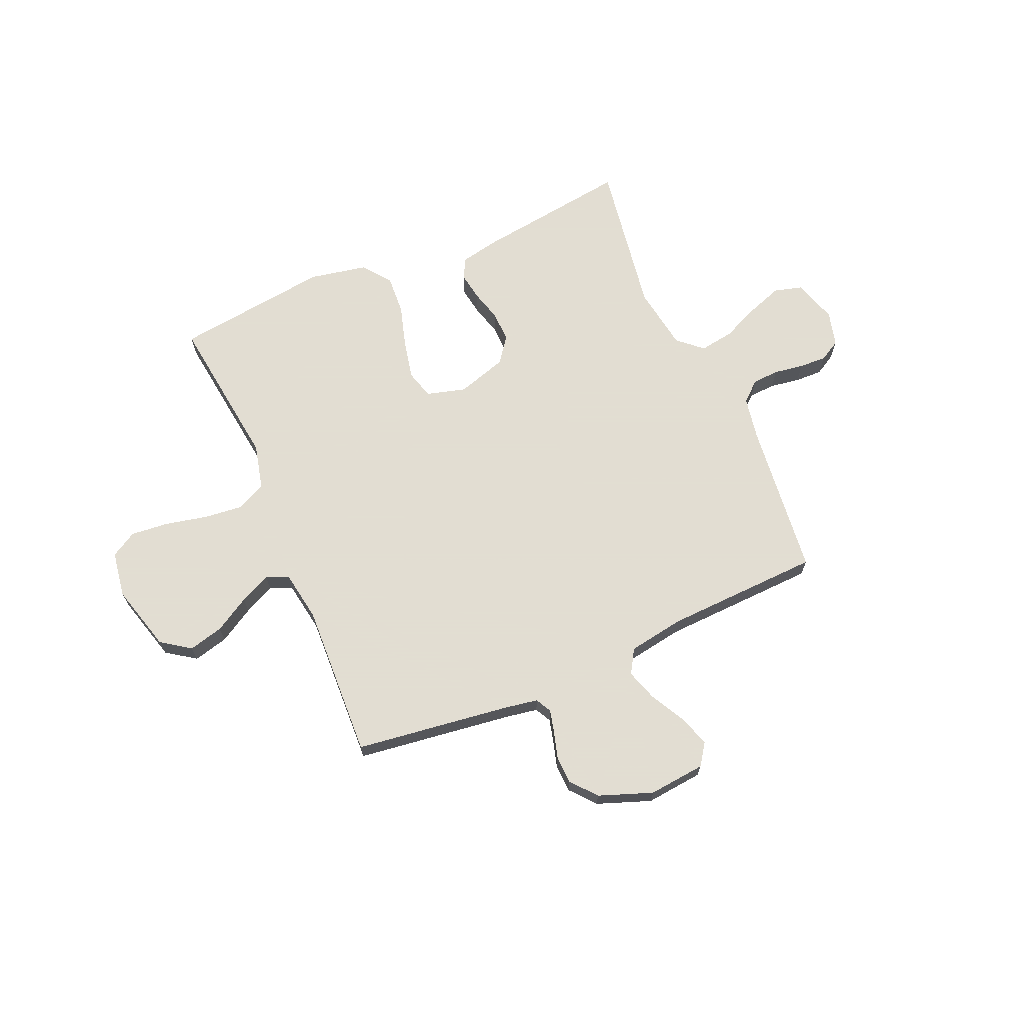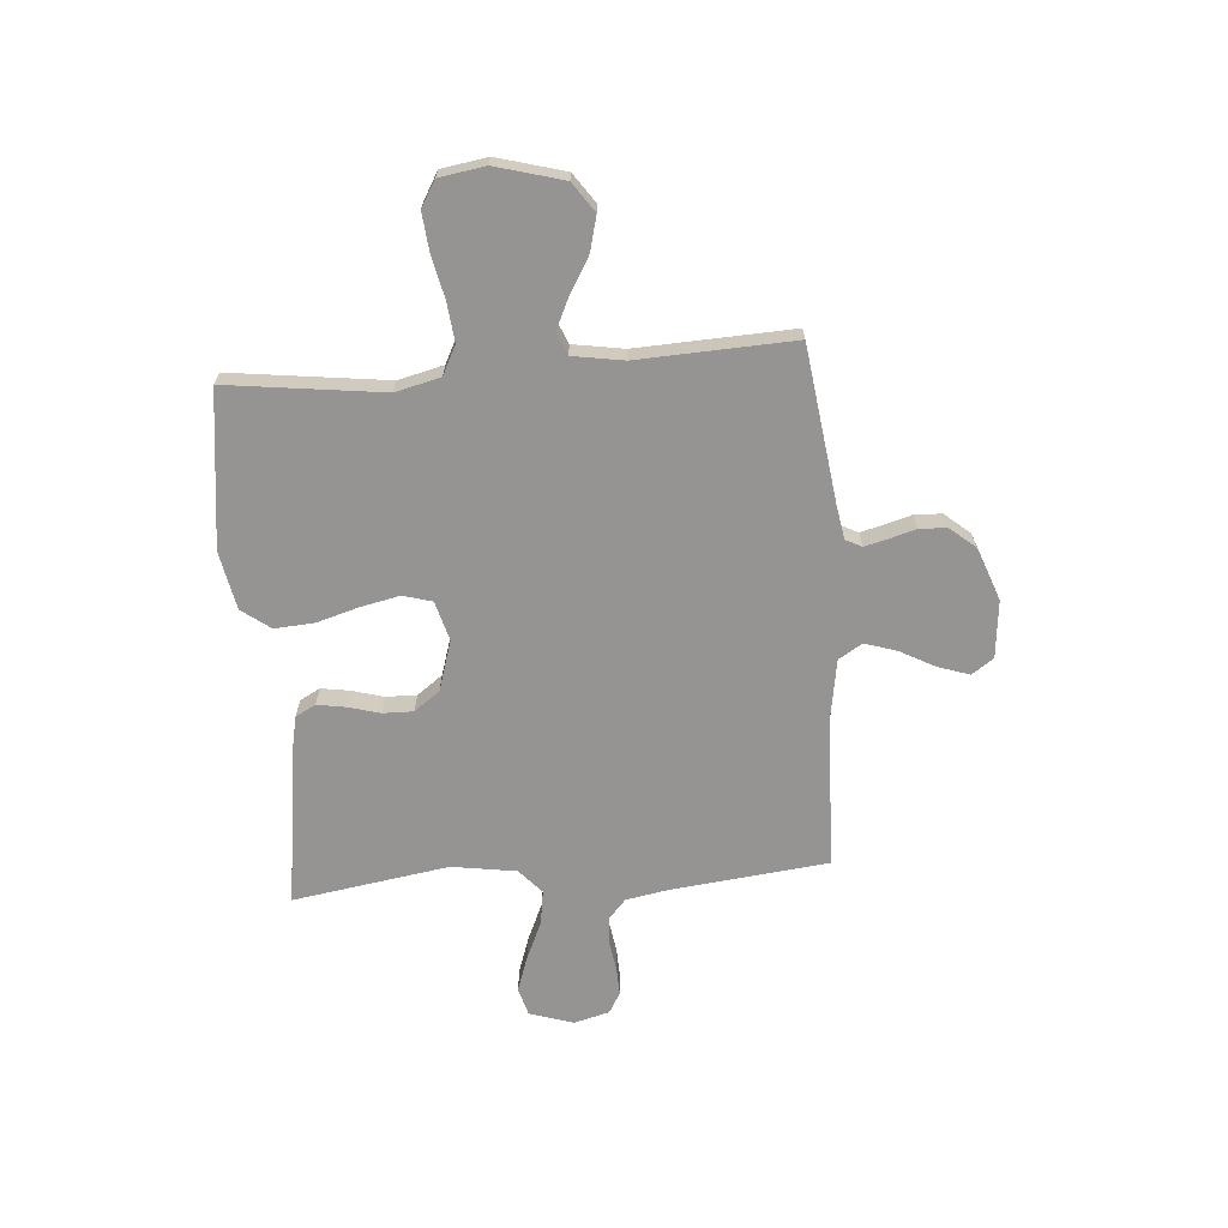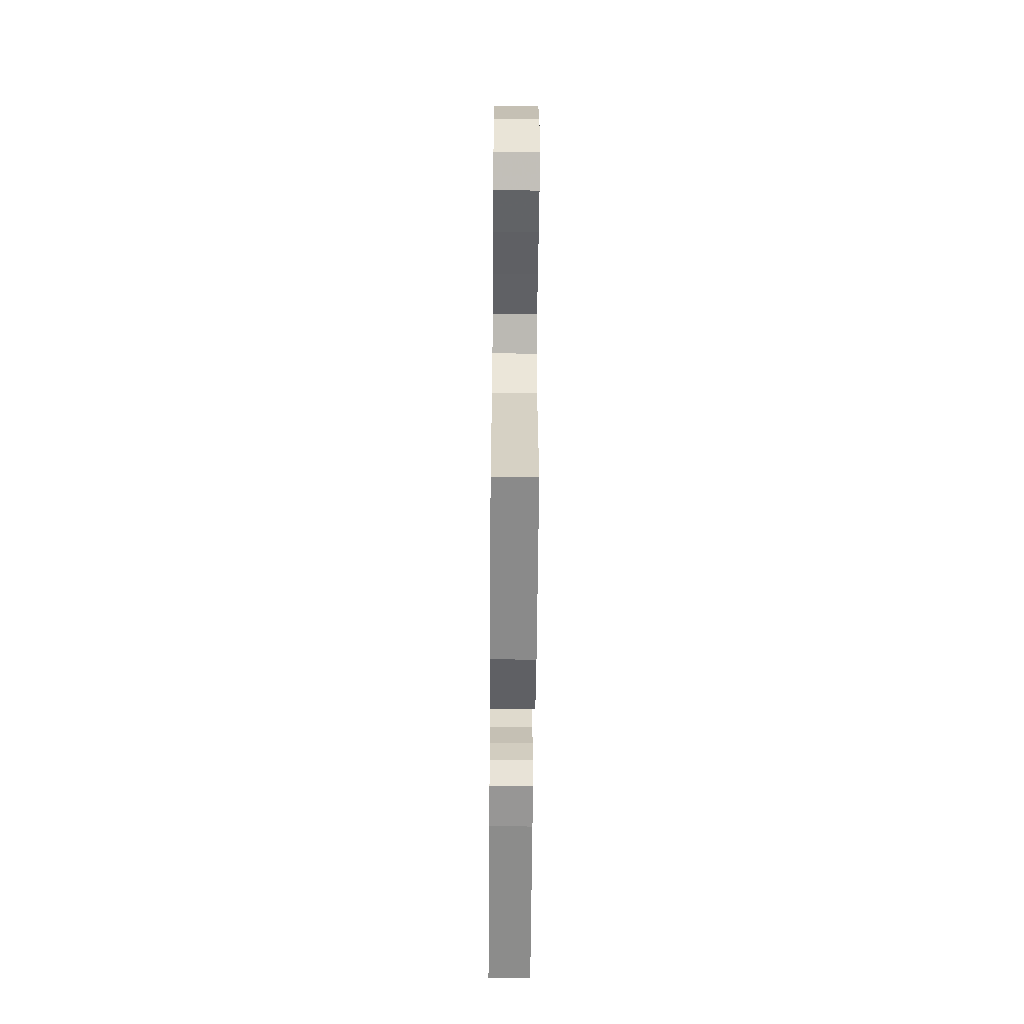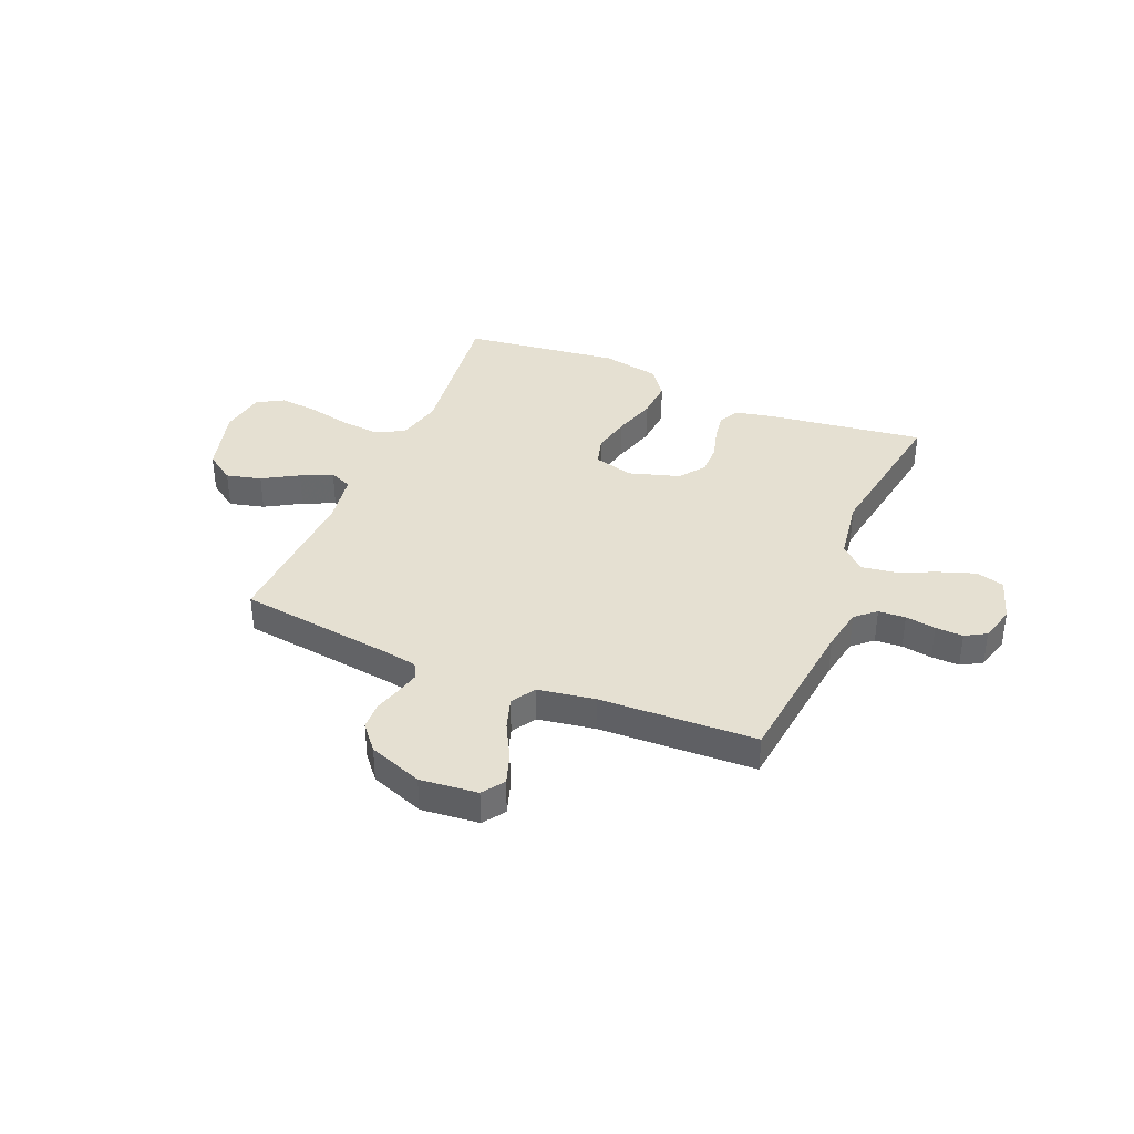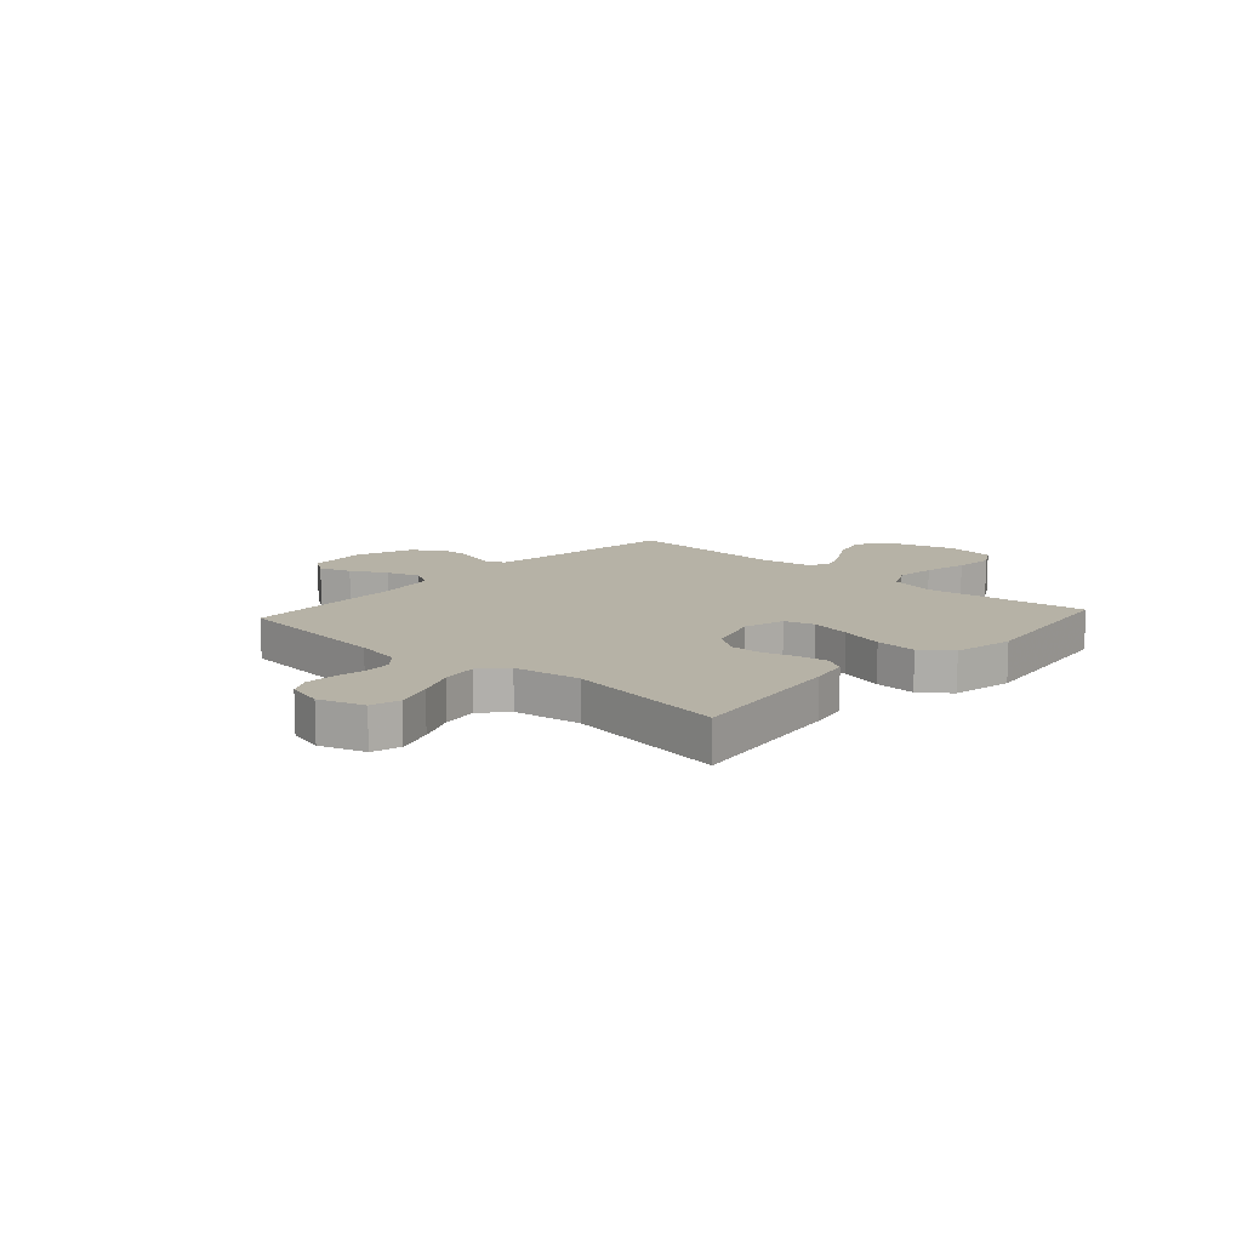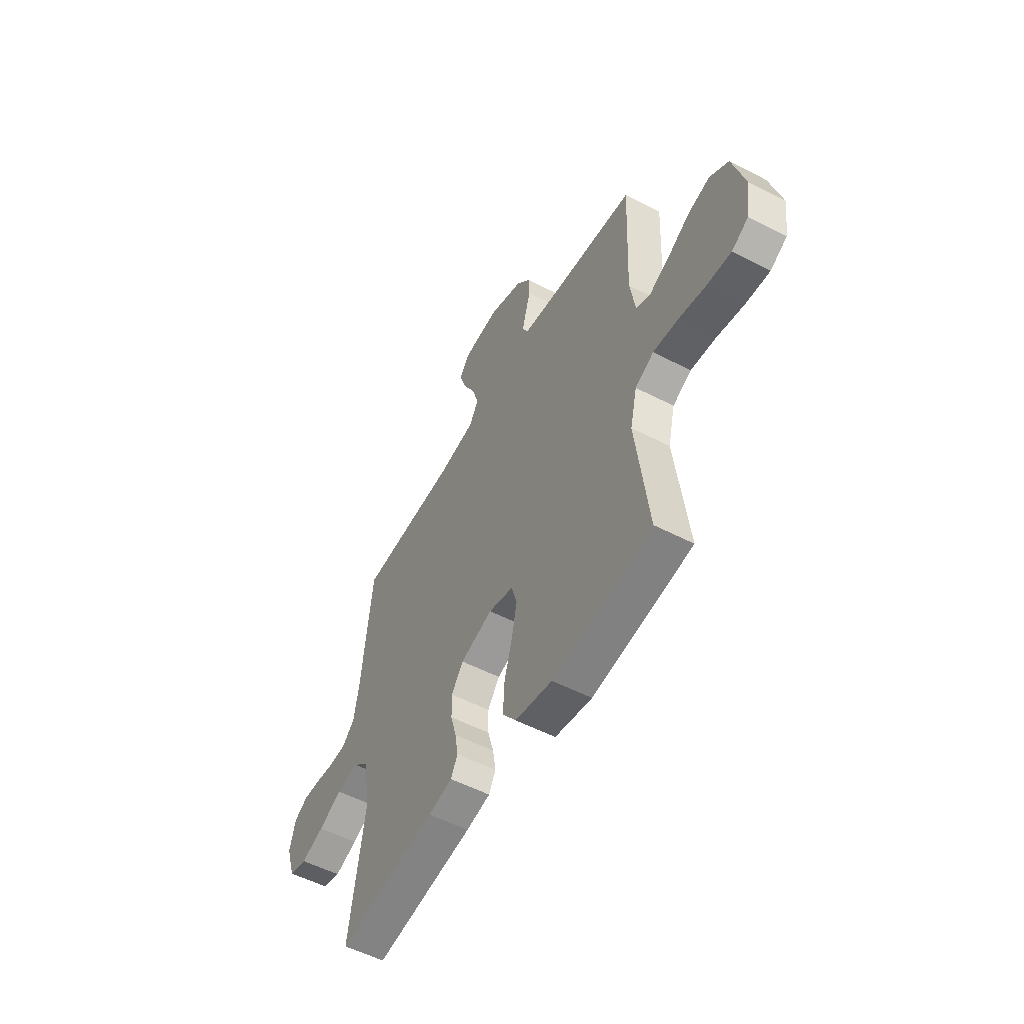
<metadata>
{"format":"obj","ext":"obj","renderer":"f3d","projection":"perspective","resolution":1024,"background":"white","views":[{"elev":68.1,"azim":-23.4,"up":"+Y"},{"elev":-67.1,"azim":-85.5,"up":"+Y"},{"elev":-56.3,"azim":-90.5,"up":"+Z"},{"elev":37.6,"azim":22.8,"up":"+Y"},{"elev":12.2,"azim":132.2,"up":"+Y"},{"elev":-53.9,"azim":-118.9,"up":"+Z"}]}
</metadata>
<code>
v 0.5 0.07 0.5
v 0.533 0.07 0.2
v 0.548 0.07 0.117
v 0.586 0.07 0.083
v 0.638 0.07 0.08
v 0.696 0.07 0.089
v 0.749 0.07 0.091
v 0.789 0.07 0.068
v 0.807 0.07 0
v 0.78 0.07 -0.085
v 0.726 0.07 -0.1
v 0.657 0.07 -0.076
v 0.585 0.07 -0.044
v 0.519 0.07 -0.034
v 0.472 0.07 -0.076
v 0.453 0.07 -0.2
v 0.5 0.07 -0.5
v 0.2 0.07 -0.459
v 0.127 0.07 -0.444
v 0.106 0.07 -0.405
v 0.115 0.07 -0.35
v 0.132 0.07 -0.289
v 0.133 0.07 -0.23
v 0.097 0.07 -0.181
v 0 0.07 -0.151
v -0.076 0.07 -0.172
v -0.092 0.07 -0.228
v -0.076 0.07 -0.303
v -0.052 0.07 -0.385
v -0.047 0.07 -0.461
v -0.088 0.07 -0.516
v -0.2 0.07 -0.538
v -0.5 0.07 -0.5
v -0.462 0.07 -0.2
v -0.483 0.07 -0.113
v -0.539 0.07 -0.085
v -0.614 0.07 -0.093
v -0.696 0.07 -0.111
v -0.769 0.07 -0.118
v -0.819 0.07 -0.089
v -0.833 0.07 0
v -0.797 0.07 0.13
v -0.741 0.07 0.169
v -0.674 0.07 0.152
v -0.606 0.07 0.112
v -0.546 0.07 0.084
v -0.503 0.07 0.102
v -0.487 0.07 0.2
v -0.5 0.07 0.5
v -0.2 0.07 0.54
v -0.136 0.07 0.551
v -0.12 0.07 0.582
v -0.131 0.07 0.626
v -0.146 0.07 0.678
v -0.144 0.07 0.731
v -0.103 0.07 0.78
v 0 0.07 0.818
v 0.11 0.07 0.807
v 0.139 0.07 0.765
v 0.119 0.07 0.705
v 0.083 0.07 0.638
v 0.063 0.07 0.576
v 0.091 0.07 0.53
v 0.2 0.07 0.512
v 0.5 0 0.5
v 0.533 0 0.2
v 0.548 0 0.117
v 0.586 0 0.083
v 0.638 0 0.08
v 0.696 0 0.089
v 0.749 0 0.091
v 0.789 0 0.068
v 0.807 0 0
v 0.78 0 -0.085
v 0.726 0 -0.1
v 0.657 0 -0.076
v 0.585 0 -0.044
v 0.519 0 -0.034
v 0.472 0 -0.076
v 0.453 0 -0.2
v 0.5 0 -0.5
v 0.2 0 -0.459
v 0.127 0 -0.444
v 0.106 0 -0.405
v 0.115 0 -0.35
v 0.132 0 -0.289
v 0.133 0 -0.23
v 0.097 0 -0.181
v 0 0 -0.151
v -0.076 0 -0.172
v -0.092 0 -0.228
v -0.076 0 -0.303
v -0.052 0 -0.385
v -0.047 0 -0.461
v -0.088 0 -0.516
v -0.2 0 -0.538
v -0.5 0 -0.5
v -0.462 0 -0.2
v -0.483 0 -0.113
v -0.539 0 -0.085
v -0.614 0 -0.093
v -0.696 0 -0.111
v -0.769 0 -0.118
v -0.819 0 -0.089
v -0.833 0 0
v -0.797 0 0.13
v -0.741 0 0.169
v -0.674 0 0.152
v -0.606 0 0.112
v -0.546 0 0.084
v -0.503 0 0.102
v -0.487 0 0.2
v -0.5 0 0.5
v -0.2 0 0.54
v -0.136 0 0.551
v -0.12 0 0.582
v -0.131 0 0.626
v -0.146 0 0.678
v -0.144 0 0.731
v -0.103 0 0.78
v 0 0 0.818
v 0.11 0 0.807
v 0.139 0 0.765
v 0.119 0 0.705
v 0.083 0 0.638
v 0.063 0 0.576
v 0.091 0 0.53
v 0.2 0 0.512
f 58 59 60 61
f 58 61 62
f 57 58 62
f 56 57 62
f 53 54 55 56
f 52 53 56 62
f 51 52 62 63
f 48 49 50
f 47 48 50 51
f 42 43 44 45
f 42 45 46
f 41 42 46
f 40 41 46
f 37 38 39 40
f 36 37 40 46
f 35 36 46 47
f 31 32 33 34
f 28 29 30 31
f 27 28 31 34
f 26 27 34 35
f 19 20 21 22
f 17 18 19 22
f 16 17 22 23
f 15 16 23 24
f 10 11 12 13
f 8 9 10 13
f 8 13 14
f 5 6 7 8
f 4 5 8 14
f 3 4 14 15
f 64 1 2
f 25 26 35 47
f 47 51 63 64
f 24 25 47 64
f 15 24 64
f 2 3 15 64
f 125 124 123 122
f 126 125 122
f 126 122 121
f 126 121 120
f 120 119 118 117
f 126 120 117 116
f 127 126 116 115
f 114 113 112
f 115 114 112 111
f 109 108 107 106
f 110 109 106
f 110 106 105
f 110 105 104
f 104 103 102 101
f 110 104 101 100
f 111 110 100 99
f 98 97 96 95
f 95 94 93 92
f 98 95 92 91
f 99 98 91 90
f 86 85 84 83
f 86 83 82 81
f 87 86 81 80
f 88 87 80 79
f 77 76 75 74
f 77 74 73 72
f 78 77 72
f 72 71 70 69
f 78 72 69 68
f 79 78 68 67
f 66 65 128
f 111 99 90 89
f 128 127 115 111
f 128 111 89 88
f 128 88 79
f 128 79 67 66
f 1 65 66 2
f 2 66 67 3
f 3 67 68 4
f 4 68 69 5
f 5 69 70 6
f 6 70 71 7
f 7 71 72 8
f 8 72 73 9
f 9 73 74 10
f 10 74 75 11
f 11 75 76 12
f 12 76 77 13
f 13 77 78 14
f 14 78 79 15
f 15 79 80 16
f 16 80 81 17
f 17 81 82 18
f 18 82 83 19
f 19 83 84 20
f 20 84 85 21
f 21 85 86 22
f 22 86 87 23
f 23 87 88 24
f 24 88 89 25
f 25 89 90 26
f 26 90 91 27
f 27 91 92 28
f 28 92 93 29
f 29 93 94 30
f 30 94 95 31
f 31 95 96 32
f 32 96 97 33
f 33 97 98 34
f 34 98 99 35
f 35 99 100 36
f 36 100 101 37
f 37 101 102 38
f 38 102 103 39
f 39 103 104 40
f 40 104 105 41
f 41 105 106 42
f 42 106 107 43
f 43 107 108 44
f 44 108 109 45
f 45 109 110 46
f 46 110 111 47
f 47 111 112 48
f 48 112 113 49
f 49 113 114 50
f 50 114 115 51
f 51 115 116 52
f 52 116 117 53
f 53 117 118 54
f 54 118 119 55
f 55 119 120 56
f 56 120 121 57
f 57 121 122 58
f 58 122 123 59
f 59 123 124 60
f 60 124 125 61
f 61 125 126 62
f 62 126 127 63
f 63 127 128 64
f 64 128 65 1

</code>
